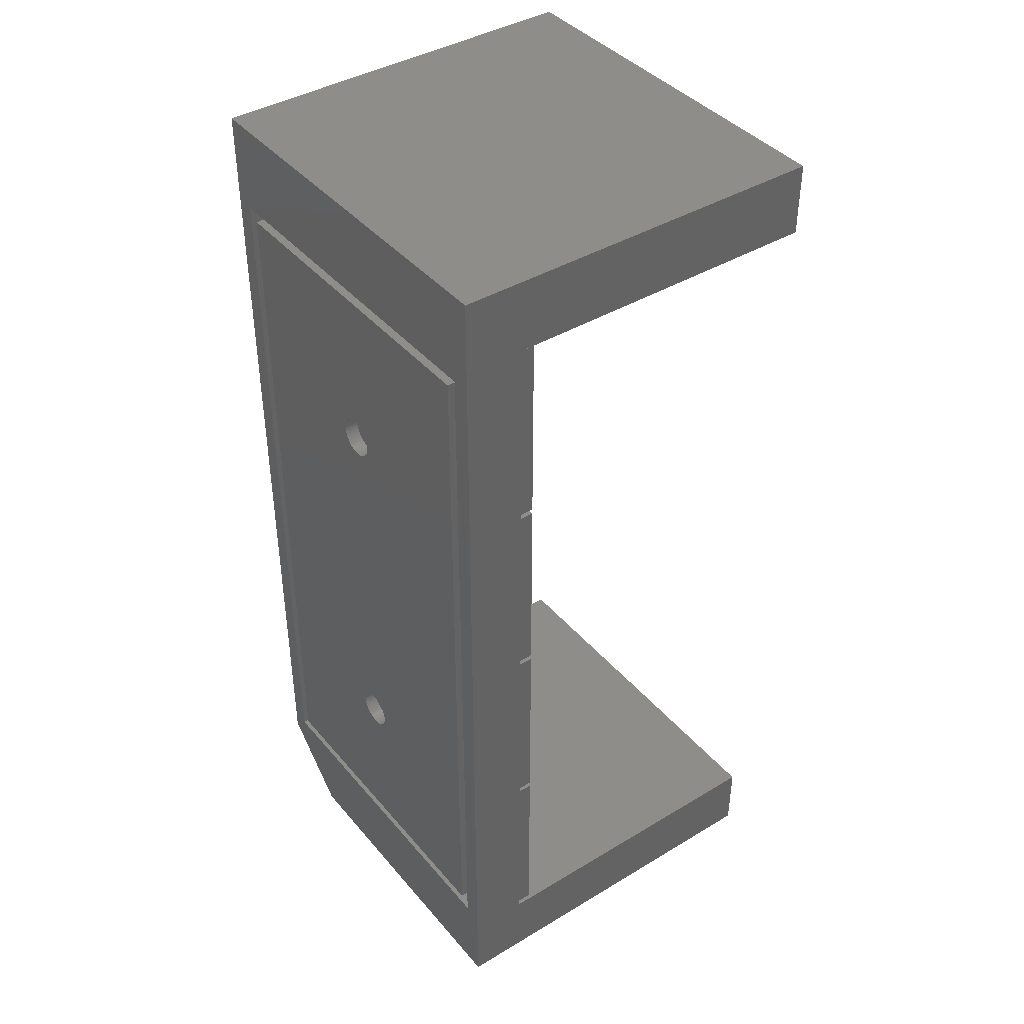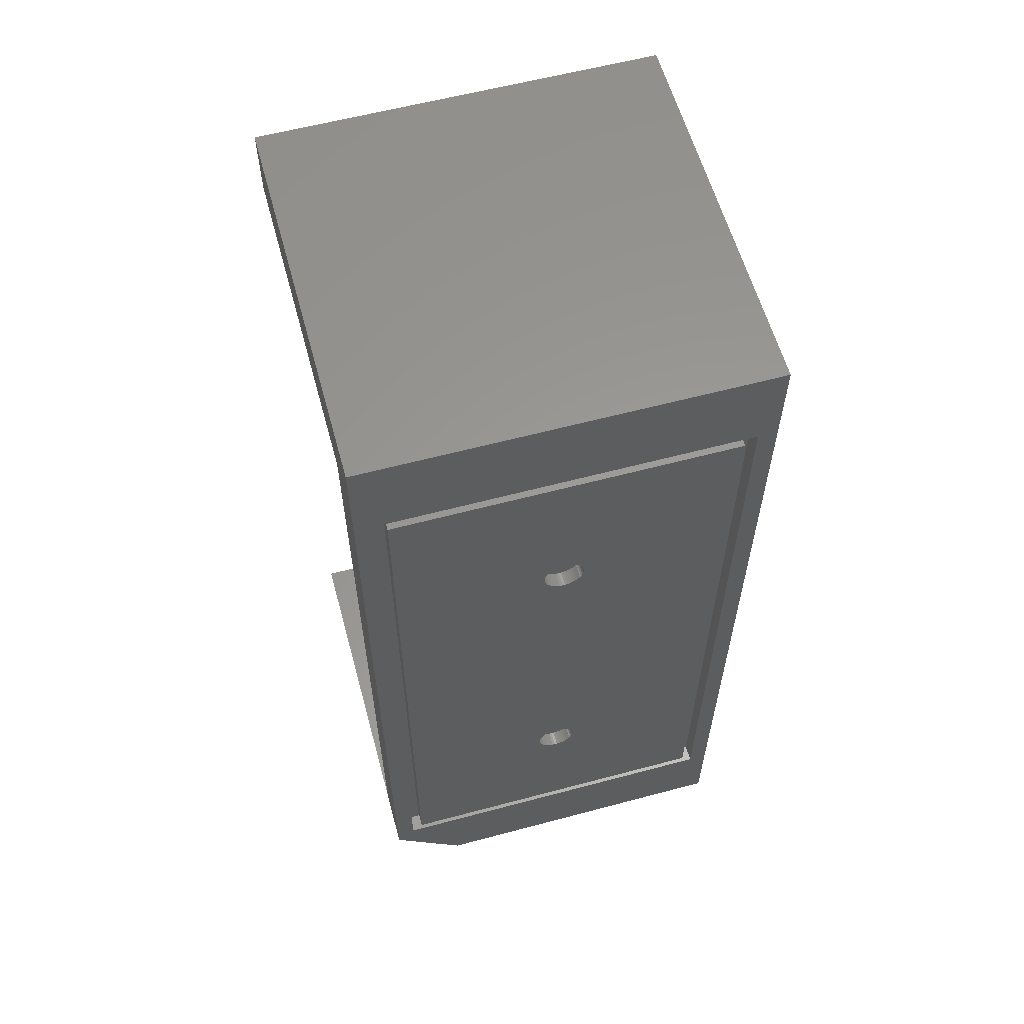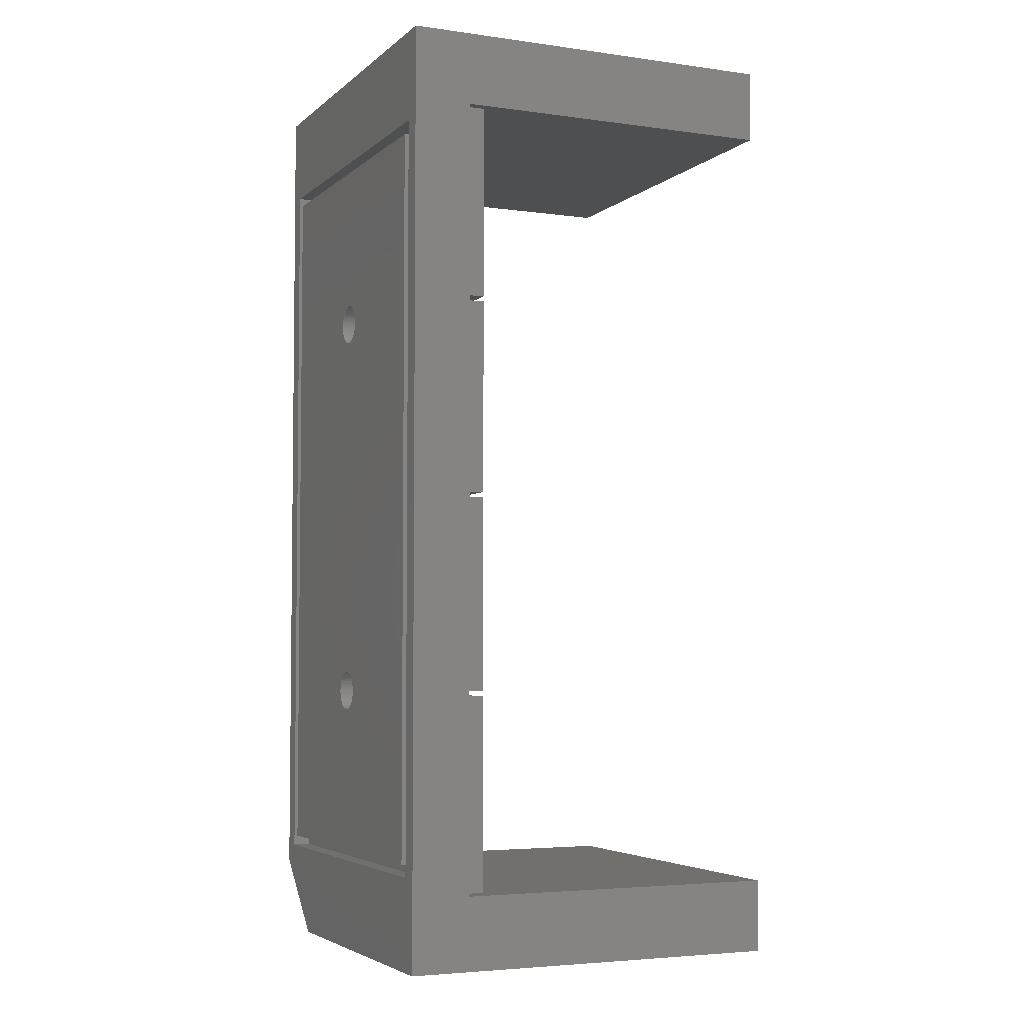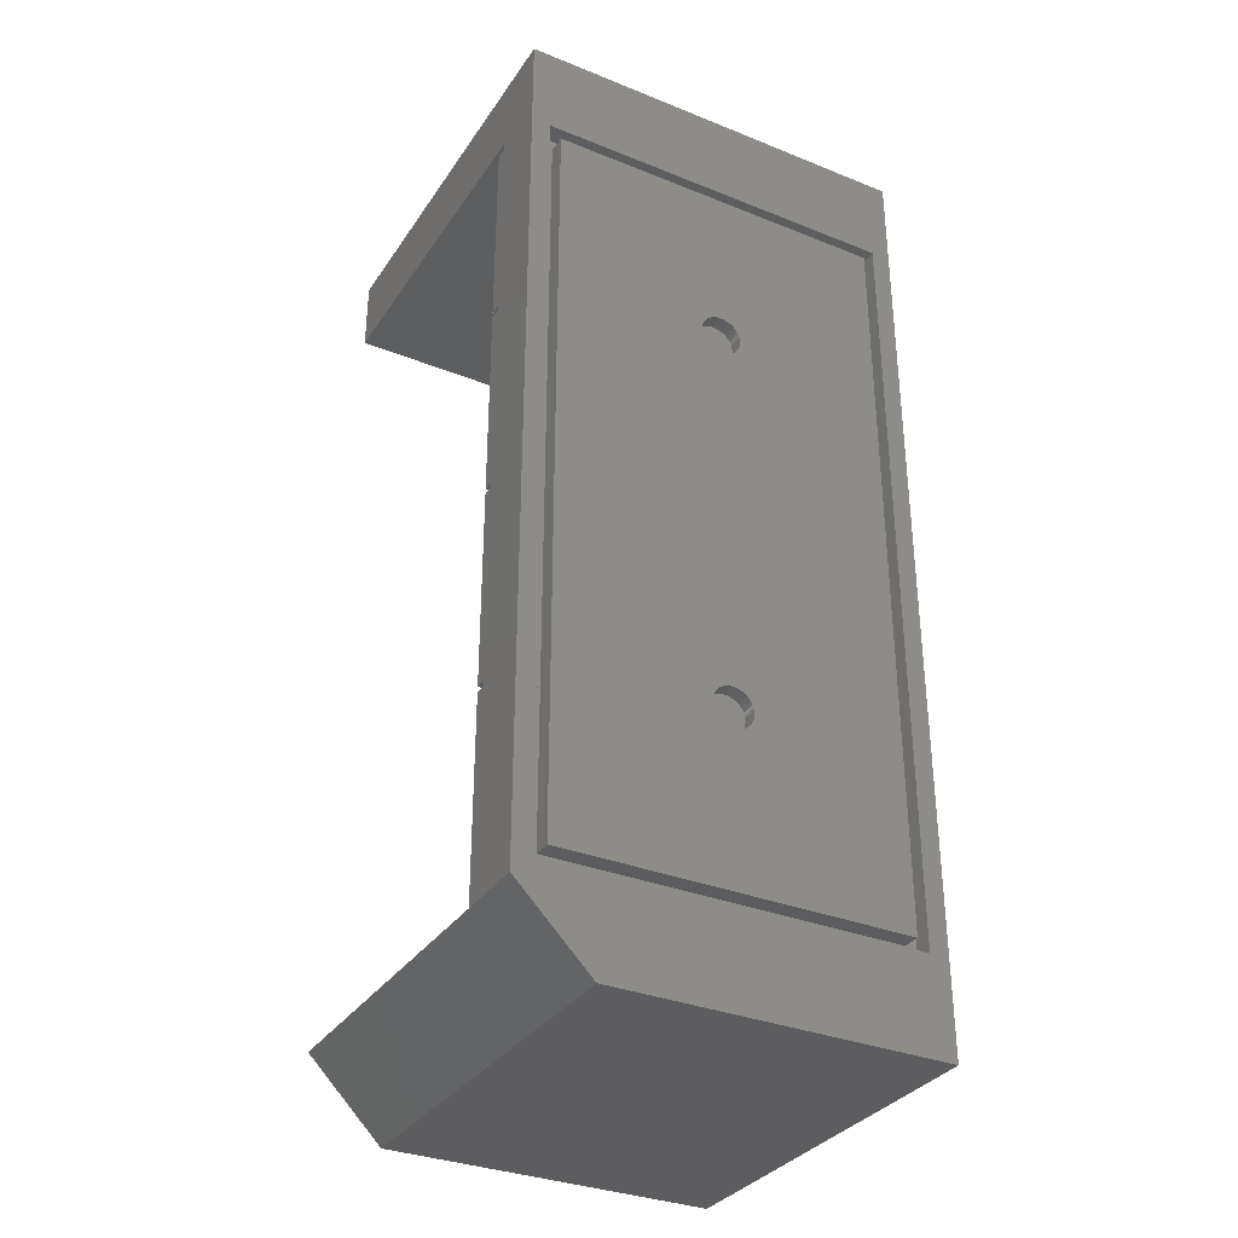
<metadata>
{"format":"stl","ext":"stl","renderer":"f3d","projection":"perspective","resolution":1024,"background":"white","views":[{"elev":40.9,"azim":-126.2,"up":"+Y"},{"elev":59.8,"azim":164.7,"up":"+Y"},{"elev":-4.4,"azim":-114.1,"up":"+Y"},{"elev":-33.3,"azim":151.2,"up":"+Y"}]}
</metadata>
<code>
# stl→obj: 299 verts, 594 faces
v 0 109.2 7.5
v 0 118.4 0
v 0 9.2 7.5
v 0 0 0
v 0 0 49
v 0 109.2 49
v 0 118.4 7.5
v 0 118.4 49
v 0 9.2 49
v 40.8 0 0
v 40.8 0 49
v 47.6 11.6 0
v 2.4 11.6 0
v 47.6 106.8 0
v 50 118.4 0
v 50 9.2 0
v 2.4 106.8 0
v 50 118.4 7.5
v 50 118.4 49
v 50 109.2 49
v 50 109.2 7.5
v 0.325 9.525 7.5
v 50 9.2 7.5
v 24.68 84.53 7.5
v 0.325 84.53 7.5
v 24.68 83.88 7.5
v 24.68 9.525 7.5
v 24.68 59.52 7.5
v 0.325 59.52 7.5
v 24.68 58.88 7.5
v 0.325 33.88 7.5
v 49.67 33.88 7.5
v 49.67 9.525 7.5
v 0.325 34.52 7.5
v 24.68 33.88 7.5
v 25.32 9.525 7.5
v 25.32 58.88 7.5
v 0.325 58.88 7.5
v 0.325 83.88 7.5
v 25.32 34.52 7.5
v 49.67 34.52 7.5
v 25.32 33.88 7.5
v 24.68 34.52 7.5
v 0.325 108.9 7.5
v 24.68 108.9 7.5
v 25.32 108.9 7.5
v 49.67 108.9 7.5
v 49.67 58.88 7.5
v 25.32 59.52 7.5
v 25.32 83.88 7.5
v 49.67 59.52 7.5
v 49.67 84.53 7.5
v 25.32 84.53 7.5
v 49.67 83.88 7.5
v 50 9.2 49
v 2.4 106.8 2.2
v 2.4 11.6 2.2
v 47.6 106.8 2.2
v 47.6 11.6 2.2
v 0.325 9.525 9.5
v 0.325 33.88 9.5
v 24.68 9.525 9.5
v 24.68 33.88 9.5
v 0.325 34.52 9.5
v 0.325 58.88 9.5
v 24.68 34.52 9.5
v 24.68 58.88 9.5
v 0.325 59.52 9.5
v 0.325 83.88 9.5
v 24.68 59.52 9.5
v 24.68 83.88 9.5
v 0.325 84.53 9.5
v 0.325 108.9 9.5
v 24.68 84.53 9.5
v 24.68 108.9 9.5
v 25.32 9.525 9.5
v 25.32 33.88 9.5
v 49.67 9.525 9.5
v 49.67 33.88 9.5
v 25.32 34.52 9.5
v 25.32 58.88 9.5
v 49.67 34.52 9.5
v 49.67 58.88 9.5
v 25.32 59.52 9.5
v 25.32 83.88 9.5
v 49.67 59.52 9.5
v 49.67 83.88 9.5
v 25.32 84.53 9.5
v 25.32 108.9 9.5
v 49.67 84.53 9.5
v 49.67 108.9 9.5
v 3.8 13 2.2
v 46.2 13 2.2
v 46.2 105.4 2.2
v 3.8 105.4 2.2
v 3.8 13 0
v 3.8 105.4 0
v 46.2 13 0
v 46.2 105.4 0
v 27.35 35.13 0
v 25.16 86.73 0
v 22.47 34.2 0
v 22.49 33.88 0
v 22.55 33.57 0
v 22.65 33.27 0
v 22.78 32.98 0
v 22.95 32.71 0
v 23.15 32.47 0
v 23.39 32.25 0
v 23.92 31.91 0
v 23.64 32.06 0
v 24.22 31.79 0
v 24.53 31.71 0
v 24.84 31.67 0
v 25.16 31.67 0
v 25.47 31.71 0
v 22.78 82.98 0
v 22.65 83.27 0
v 27.22 35.42 0
v 23.92 36.49 0
v 24.22 36.61 0
v 25.78 31.79 0
v 24.53 36.69 0
v 26.08 31.91 0
v 24.84 36.73 0
v 26.36 32.06 0
v 25.16 36.73 0
v 26.61 32.25 0
v 25.47 36.69 0
v 26.85 32.47 0
v 25.78 36.61 0
v 27.05 32.71 0
v 26.08 36.49 0
v 27.22 32.98 0
v 27.35 33.27 0
v 26.36 36.34 0
v 27.45 33.57 0
v 26.61 36.15 0
v 27.51 33.88 0
v 26.85 35.93 0
v 27.53 34.2 0
v 27.05 35.69 0
v 27.51 34.52 0
v 27.45 34.83 0
v 23.64 36.34 0
v 23.39 36.15 0
v 23.15 35.93 0
v 22.95 35.69 0
v 22.78 35.42 0
v 22.65 35.13 0
v 22.55 34.83 0
v 22.49 34.52 0
v 22.49 83.88 0
v 22.47 84.2 0
v 22.55 83.57 0
v 22.95 82.71 0
v 23.15 82.47 0
v 27.22 82.98 0
v 27.05 82.71 0
v 23.39 82.25 0
v 23.64 82.06 0
v 23.92 81.91 0
v 24.22 81.79 0
v 24.53 81.71 0
v 24.84 81.67 0
v 25.16 81.67 0
v 25.47 81.71 0
v 25.78 81.79 0
v 26.08 81.91 0
v 26.36 82.06 0
v 26.61 82.25 0
v 26.85 82.47 0
v 27.35 83.27 0
v 27.45 83.57 0
v 27.51 83.88 0
v 27.53 84.2 0
v 27.51 84.52 0
v 27.45 84.83 0
v 27.35 85.13 0
v 27.22 85.42 0
v 27.05 85.69 0
v 26.85 85.93 0
v 26.61 86.15 0
v 25.47 86.69 0
v 26.36 86.34 0
v 26.08 86.49 0
v 25.78 86.61 0
v 24.84 86.73 0
v 24.53 86.69 0
v 24.22 86.61 0
v 23.92 86.49 0
v 23.64 86.34 0
v 23.39 86.15 0
v 23.15 85.93 0
v 22.95 85.69 0
v 22.78 85.42 0
v 22.65 85.13 0
v 22.55 84.83 0
v 22.49 84.52 0
v 22.49 34.52 1.788
v 22.47 34.2 1.788
v 22.49 33.88 1.788
v 22.55 34.83 1.788
v 22.65 35.13 1.788
v 22.78 35.42 1.788
v 22.95 35.69 1.788
v 23.15 35.93 1.788
v 23.39 36.15 1.788
v 23.64 36.34 1.788
v 23.92 36.49 1.788
v 24.22 36.61 1.788
v 24.53 36.69 1.788
v 24.84 36.73 1.788
v 25.16 36.73 1.788
v 25.47 36.69 1.788
v 25.78 36.61 1.788
v 26.08 36.49 1.788
v 26.36 36.34 1.788
v 26.61 36.15 1.788
v 26.85 35.93 1.788
v 27.05 35.69 1.788
v 27.22 35.42 1.788
v 27.35 35.13 1.788
v 27.45 34.83 1.788
v 27.51 34.52 1.788
v 27.53 34.2 1.788
v 27.51 33.88 1.788
v 27.45 33.57 1.788
v 27.35 33.27 1.788
v 27.22 32.98 1.788
v 27.05 32.71 1.788
v 26.85 32.47 1.788
v 26.61 32.25 1.788
v 26.36 32.06 1.788
v 26.08 31.91 1.788
v 25.78 31.79 1.788
v 25.47 31.71 1.788
v 25.16 31.67 1.788
v 24.84 31.67 1.788
v 24.53 31.71 1.788
v 24.22 31.79 1.788
v 23.92 31.91 1.788
v 23.64 32.06 1.788
v 23.39 32.25 1.788
v 23.15 32.47 1.788
v 22.95 32.71 1.788
v 22.78 32.98 1.788
v 22.65 33.27 1.788
v 22.55 33.57 1.788
v 22.49 84.52 1.788
v 22.47 84.2 1.788
v 22.49 83.88 1.788
v 22.55 84.83 1.788
v 22.65 85.13 1.788
v 22.78 85.42 1.788
v 22.95 85.69 1.788
v 23.15 85.93 1.788
v 23.39 86.15 1.788
v 23.64 86.34 1.788
v 23.92 86.49 1.788
v 24.22 86.61 1.788
v 24.53 86.69 1.788
v 24.84 86.73 1.788
v 25.16 86.73 1.788
v 25.47 86.69 1.788
v 25.78 86.61 1.788
v 26.08 86.49 1.788
v 26.36 86.34 1.788
v 26.61 86.15 1.788
v 26.85 85.93 1.788
v 27.05 85.69 1.788
v 27.22 85.42 1.788
v 27.35 85.13 1.788
v 27.45 84.83 1.788
v 27.51 84.52 1.788
v 27.53 84.2 1.788
v 27.51 83.88 1.788
v 27.45 83.57 1.788
v 27.35 83.27 1.788
v 27.22 82.98 1.788
v 27.05 82.71 1.788
v 26.85 82.47 1.788
v 26.61 82.25 1.788
v 26.36 82.06 1.788
v 26.08 81.91 1.788
v 25.78 81.79 1.788
v 25.47 81.71 1.788
v 25.16 81.67 1.788
v 24.84 81.67 1.788
v 24.53 81.71 1.788
v 24.22 81.79 1.788
v 23.92 81.91 1.788
v 23.64 82.06 1.788
v 23.39 82.25 1.788
v 23.15 82.47 1.788
v 22.95 82.71 1.788
v 22.78 82.98 1.788
v 22.65 83.27 1.788
v 22.55 83.57 1.788
f 1 2 3
f 4 5 3
f 4 3 2
f 2 1 6
f 7 6 8
f 2 6 7
f 3 5 9
f 5 4 10
f 11 5 10
f 12 10 13
f 14 2 15
f 12 15 16
f 4 2 17
f 4 17 13
f 4 13 10
f 10 12 16
f 17 2 14
f 14 15 12
f 2 7 15
f 15 7 18
f 7 8 18
f 18 8 19
f 8 6 20
f 19 8 20
f 6 1 21
f 20 6 21
f 22 3 23
f 24 25 26
f 27 22 23
f 1 3 22
f 28 29 30
f 1 22 31
f 32 33 23
f 34 31 35
f 36 27 23
f 1 31 34
f 26 28 37
f 1 34 38
f 39 26 25
f 40 37 28
f 1 38 29
f 41 40 32
f 1 29 39
f 36 42 43
f 33 36 23
f 38 30 29
f 1 39 25
f 21 1 44
f 21 44 45
f 46 47 21
f 46 45 24
f 37 48 49
f 40 28 30
f 30 43 42
f 21 32 23
f 30 42 40
f 25 44 1
f 49 50 26
f 21 41 32
f 21 48 41
f 51 49 48
f 26 37 49
f 52 53 50
f 53 26 50
f 52 50 54
f 21 51 48
f 21 54 51
f 21 45 46
f 53 24 26
f 21 52 54
f 53 46 24
f 35 27 36
f 36 43 35
f 43 34 35
f 47 52 21
f 42 32 40
f 3 9 23
f 23 9 55
f 9 5 11
f 55 9 11
f 11 10 16
f 23 11 16
f 23 55 11
f 23 16 15
f 21 23 15
f 18 21 15
f 19 21 18
f 20 21 19
f 17 56 57
f 13 17 57
f 14 58 56
f 17 14 56
f 58 14 59
f 59 14 12
f 59 12 57
f 57 12 13
f 22 60 31
f 31 60 61
f 60 22 27
f 62 60 27
f 62 27 35
f 63 62 35
f 31 61 35
f 35 61 63
f 34 64 38
f 38 64 65
f 64 34 43
f 66 64 43
f 66 43 30
f 67 66 30
f 38 65 30
f 30 65 67
f 29 68 39
f 39 68 69
f 68 29 28
f 70 68 28
f 70 28 26
f 71 70 26
f 39 69 26
f 26 69 71
f 25 72 44
f 44 72 73
f 72 25 24
f 74 72 24
f 74 24 45
f 75 74 45
f 44 73 45
f 45 73 75
f 36 76 42
f 42 76 77
f 76 36 33
f 78 76 33
f 78 33 32
f 79 78 32
f 42 77 32
f 32 77 79
f 40 80 37
f 37 80 81
f 80 40 41
f 82 80 41
f 82 41 48
f 83 82 48
f 37 81 48
f 48 81 83
f 49 84 50
f 50 84 85
f 84 49 51
f 86 84 51
f 86 51 54
f 87 86 54
f 50 85 54
f 54 85 87
f 53 88 46
f 46 88 89
f 88 53 52
f 90 88 52
f 90 52 47
f 91 90 47
f 46 89 47
f 47 89 91
f 92 59 57
f 93 59 92
f 56 92 57
f 94 59 93
f 58 59 94
f 58 94 56
f 94 95 56
f 92 56 95
f 61 60 62
f 63 61 62
f 65 64 66
f 67 65 66
f 69 68 70
f 71 69 70
f 73 72 74
f 75 73 74
f 77 76 78
f 79 77 78
f 81 80 82
f 83 81 82
f 85 84 86
f 87 85 86
f 89 88 90
f 91 89 90
f 96 92 97
f 97 92 95
f 92 96 98
f 93 92 98
f 97 95 99
f 99 95 94
f 93 98 99
f 94 93 99
f 100 97 98
f 101 97 99
f 96 97 102
f 96 102 103
f 96 103 104
f 96 104 105
f 96 105 106
f 96 106 107
f 96 107 108
f 96 108 109
f 96 109 98
f 110 98 111
f 112 98 110
f 113 98 112
f 114 98 113
f 115 98 114
f 116 98 115
f 117 98 118
f 119 97 100
f 120 97 121
f 116 122 98
f 121 97 123
f 122 124 98
f 123 97 125
f 124 126 98
f 125 97 127
f 126 128 98
f 127 97 129
f 128 130 98
f 129 97 131
f 130 132 98
f 131 97 133
f 132 134 98
f 134 135 98
f 133 97 136
f 135 137 98
f 136 97 138
f 137 139 98
f 138 97 140
f 139 141 98
f 140 97 142
f 141 143 98
f 142 97 119
f 143 144 98
f 144 100 98
f 145 97 120
f 146 97 145
f 147 97 146
f 148 97 147
f 149 97 148
f 150 97 149
f 151 97 150
f 152 97 151
f 102 97 152
f 153 97 154
f 155 97 153
f 118 97 155
f 98 97 118
f 156 98 117
f 157 98 156
f 158 99 159
f 98 157 160
f 98 160 161
f 98 161 162
f 98 162 163
f 98 163 164
f 98 164 165
f 98 165 166
f 98 166 167
f 98 167 168
f 98 168 169
f 98 169 170
f 98 170 171
f 98 171 172
f 98 172 99
f 172 159 99
f 173 99 158
f 174 99 173
f 175 99 174
f 176 99 175
f 177 99 176
f 178 99 177
f 179 99 178
f 180 99 179
f 181 99 180
f 182 99 181
f 183 99 182
f 101 99 184
f 183 185 99
f 185 186 99
f 186 187 99
f 187 184 99
f 188 97 101
f 189 97 188
f 190 97 189
f 191 97 190
f 192 97 191
f 193 97 192
f 194 97 193
f 195 97 194
f 196 97 195
f 197 97 196
f 198 97 197
f 199 97 198
f 154 97 199
f 111 98 109
f 152 200 201
f 102 152 201
f 201 202 103
f 102 201 103
f 151 203 200
f 152 151 200
f 150 204 203
f 151 150 203
f 149 205 204
f 150 149 204
f 148 206 205
f 149 148 205
f 147 207 206
f 148 147 206
f 146 208 207
f 147 146 207
f 145 209 208
f 146 145 208
f 120 210 209
f 145 120 209
f 121 211 210
f 120 121 210
f 123 212 211
f 121 123 211
f 125 213 212
f 123 125 212
f 127 214 213
f 125 127 213
f 129 215 214
f 127 129 214
f 131 216 215
f 129 131 215
f 133 217 216
f 131 133 216
f 136 218 217
f 133 136 217
f 138 219 218
f 136 138 218
f 140 220 219
f 138 140 219
f 221 220 142
f 142 220 140
f 222 221 119
f 119 221 142
f 223 222 100
f 100 222 119
f 224 223 144
f 144 223 100
f 225 224 143
f 143 224 144
f 226 225 141
f 141 225 143
f 226 141 227
f 227 141 139
f 227 139 228
f 228 139 137
f 228 137 229
f 229 137 135
f 229 135 230
f 230 135 134
f 230 134 231
f 231 134 132
f 231 132 232
f 232 132 130
f 232 130 233
f 233 130 128
f 233 128 234
f 234 128 126
f 234 126 235
f 235 126 124
f 235 124 236
f 236 124 122
f 236 122 237
f 237 122 116
f 237 116 238
f 238 116 115
f 238 115 239
f 239 115 114
f 239 114 240
f 240 114 113
f 240 113 241
f 241 113 112
f 241 112 242
f 242 112 110
f 242 110 243
f 243 110 111
f 243 111 244
f 244 111 109
f 244 109 245
f 245 109 108
f 246 245 108
f 107 246 108
f 247 246 107
f 106 247 107
f 248 247 106
f 105 248 106
f 249 248 105
f 104 249 105
f 202 249 104
f 103 202 104
f 199 250 251
f 154 199 251
f 251 252 153
f 154 251 153
f 198 253 250
f 199 198 250
f 197 254 253
f 198 197 253
f 196 255 254
f 197 196 254
f 195 256 255
f 196 195 255
f 194 257 256
f 195 194 256
f 193 258 257
f 194 193 257
f 192 259 258
f 193 192 258
f 191 260 259
f 192 191 259
f 190 261 260
f 191 190 260
f 189 262 261
f 190 189 261
f 188 263 262
f 189 188 262
f 101 264 263
f 188 101 263
f 184 265 264
f 101 184 264
f 187 266 265
f 184 187 265
f 186 267 266
f 187 186 266
f 185 268 267
f 186 185 267
f 183 269 268
f 185 183 268
f 182 270 269
f 183 182 269
f 271 270 181
f 181 270 182
f 272 271 180
f 180 271 181
f 273 272 179
f 179 272 180
f 274 273 178
f 178 273 179
f 275 274 177
f 177 274 178
f 276 275 176
f 176 275 177
f 276 176 277
f 277 176 175
f 277 175 278
f 278 175 174
f 278 174 279
f 279 174 173
f 279 173 280
f 280 173 158
f 280 158 281
f 281 158 159
f 281 159 282
f 282 159 172
f 282 172 283
f 283 172 171
f 283 171 284
f 284 171 170
f 284 170 285
f 285 170 169
f 285 169 286
f 286 169 168
f 286 168 287
f 287 168 167
f 287 167 288
f 288 167 166
f 288 166 289
f 289 166 165
f 289 165 290
f 290 165 164
f 290 164 291
f 291 164 163
f 291 163 292
f 292 163 162
f 292 162 293
f 293 162 161
f 293 161 294
f 294 161 160
f 294 160 295
f 295 160 157
f 296 295 157
f 156 296 157
f 297 296 156
f 117 297 156
f 298 297 117
f 118 298 117
f 299 298 118
f 155 299 118
f 252 299 155
f 153 252 155
f 203 204 200
f 200 204 205
f 200 205 206
f 200 206 207
f 200 207 208
f 200 208 209
f 200 209 210
f 200 210 211
f 200 211 212
f 200 212 213
f 200 213 214
f 200 214 215
f 200 215 216
f 200 216 217
f 200 217 218
f 200 218 219
f 200 219 220
f 200 220 221
f 200 221 222
f 200 222 223
f 200 223 224
f 200 224 225
f 200 225 226
f 200 226 227
f 200 227 228
f 200 228 229
f 200 229 230
f 200 230 231
f 200 231 232
f 200 232 233
f 200 233 234
f 200 234 235
f 200 235 236
f 200 236 237
f 200 237 238
f 200 238 239
f 200 239 240
f 200 240 241
f 200 241 242
f 200 242 243
f 200 243 244
f 200 244 245
f 200 245 246
f 200 246 247
f 200 247 248
f 200 248 249
f 200 249 202
f 200 202 201
f 253 254 250
f 250 254 255
f 250 255 256
f 250 256 257
f 250 257 258
f 250 258 259
f 250 259 260
f 250 260 261
f 250 261 262
f 250 262 263
f 250 263 264
f 250 264 265
f 250 265 266
f 250 266 267
f 250 267 268
f 250 268 269
f 250 269 270
f 250 270 271
f 250 271 272
f 250 272 273
f 250 273 274
f 250 274 275
f 250 275 276
f 250 276 277
f 250 277 278
f 250 278 279
f 250 279 280
f 250 280 281
f 250 281 282
f 250 282 283
f 250 283 284
f 250 284 285
f 250 285 286
f 250 286 287
f 250 287 288
f 250 288 289
f 250 289 290
f 250 290 291
f 250 291 292
f 250 292 293
f 250 293 294
f 250 294 295
f 250 295 296
f 250 296 297
f 250 297 298
f 250 298 299
f 250 299 252
f 250 252 251

</code>
